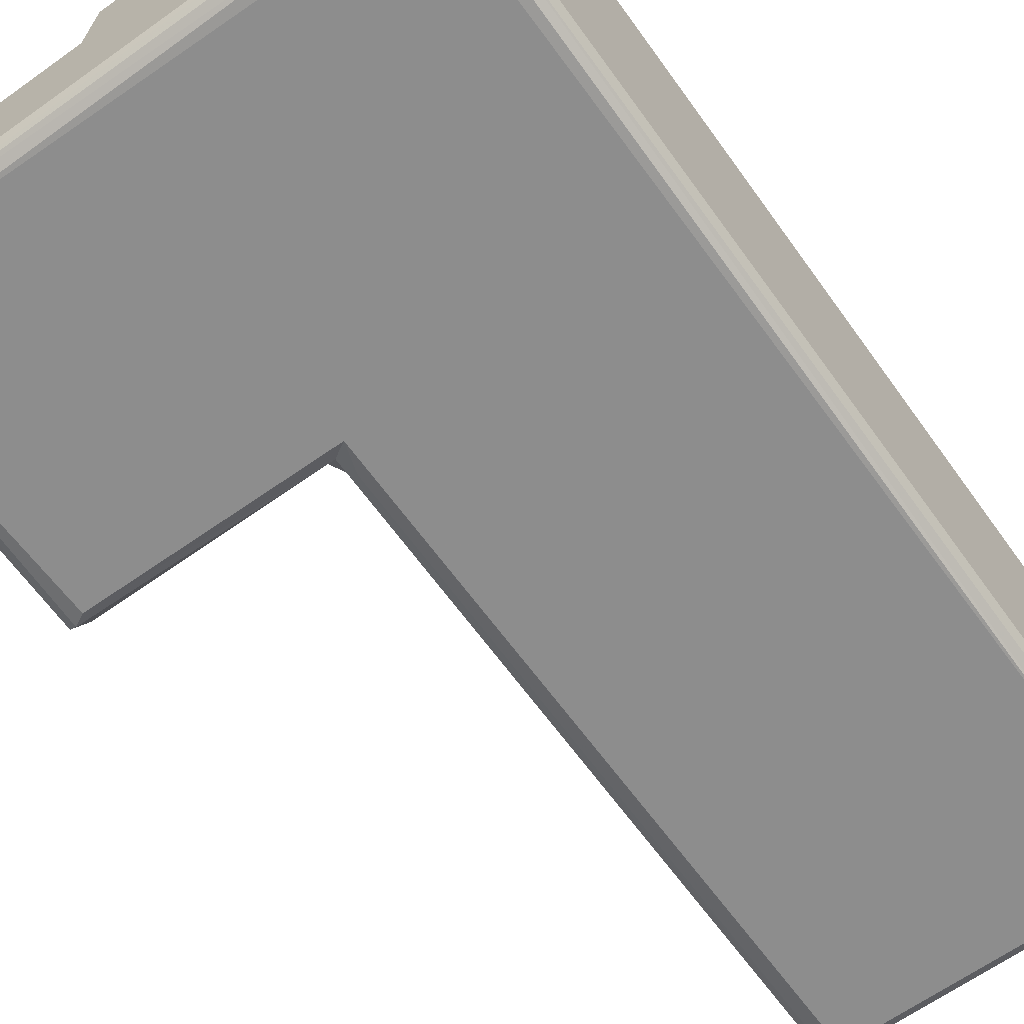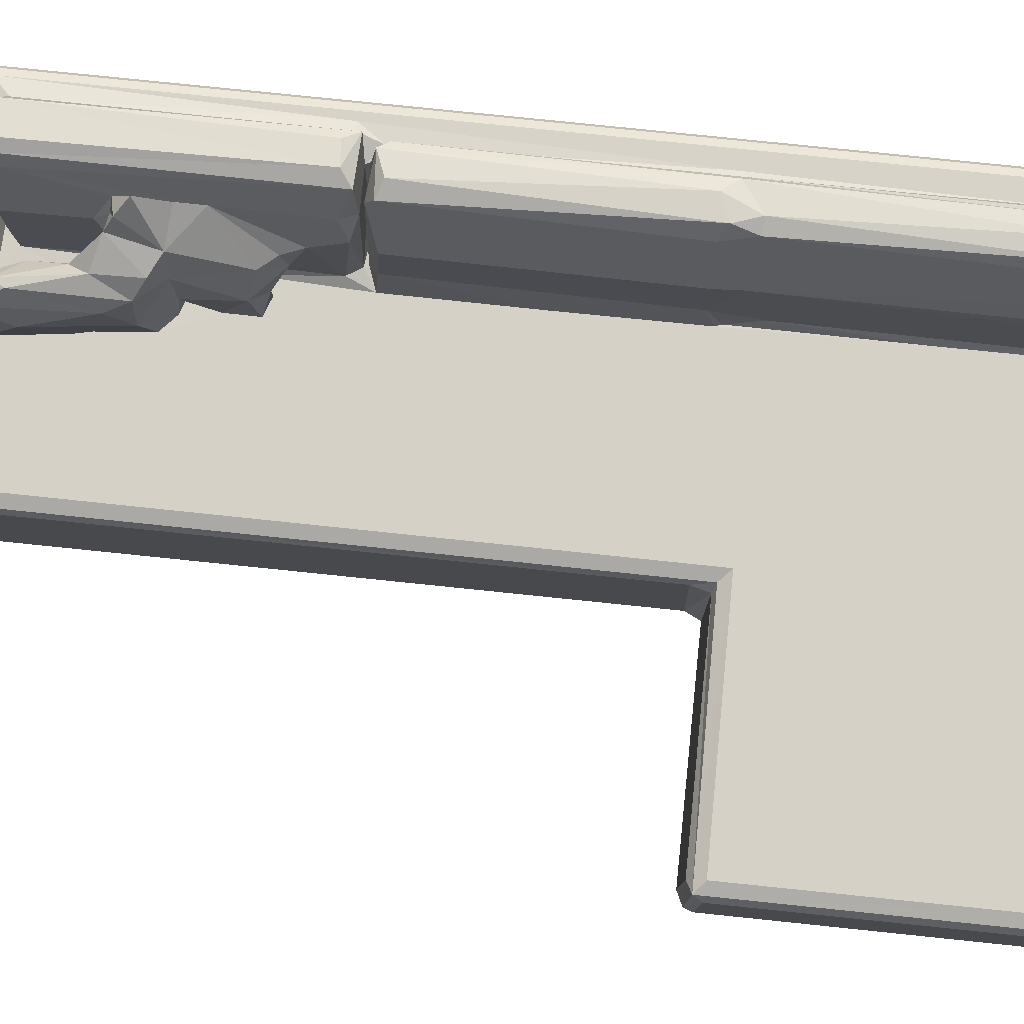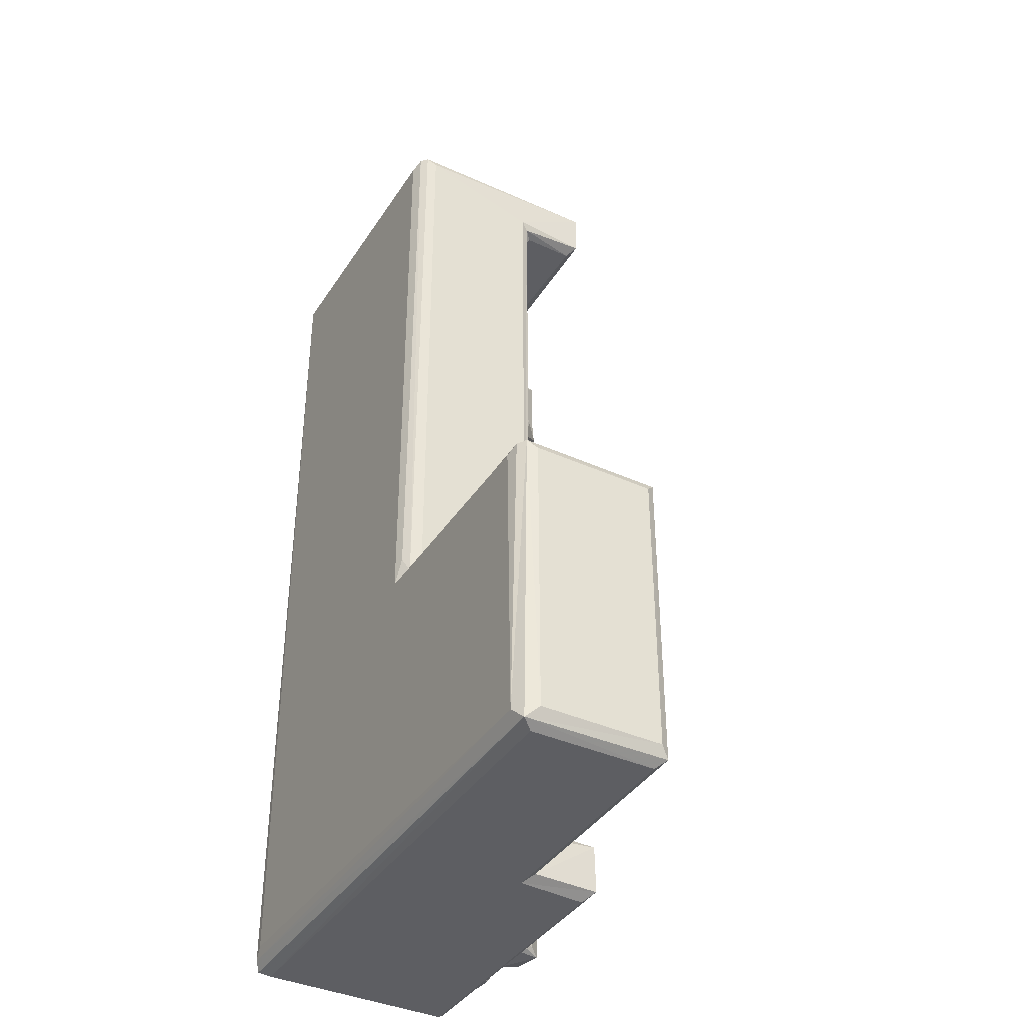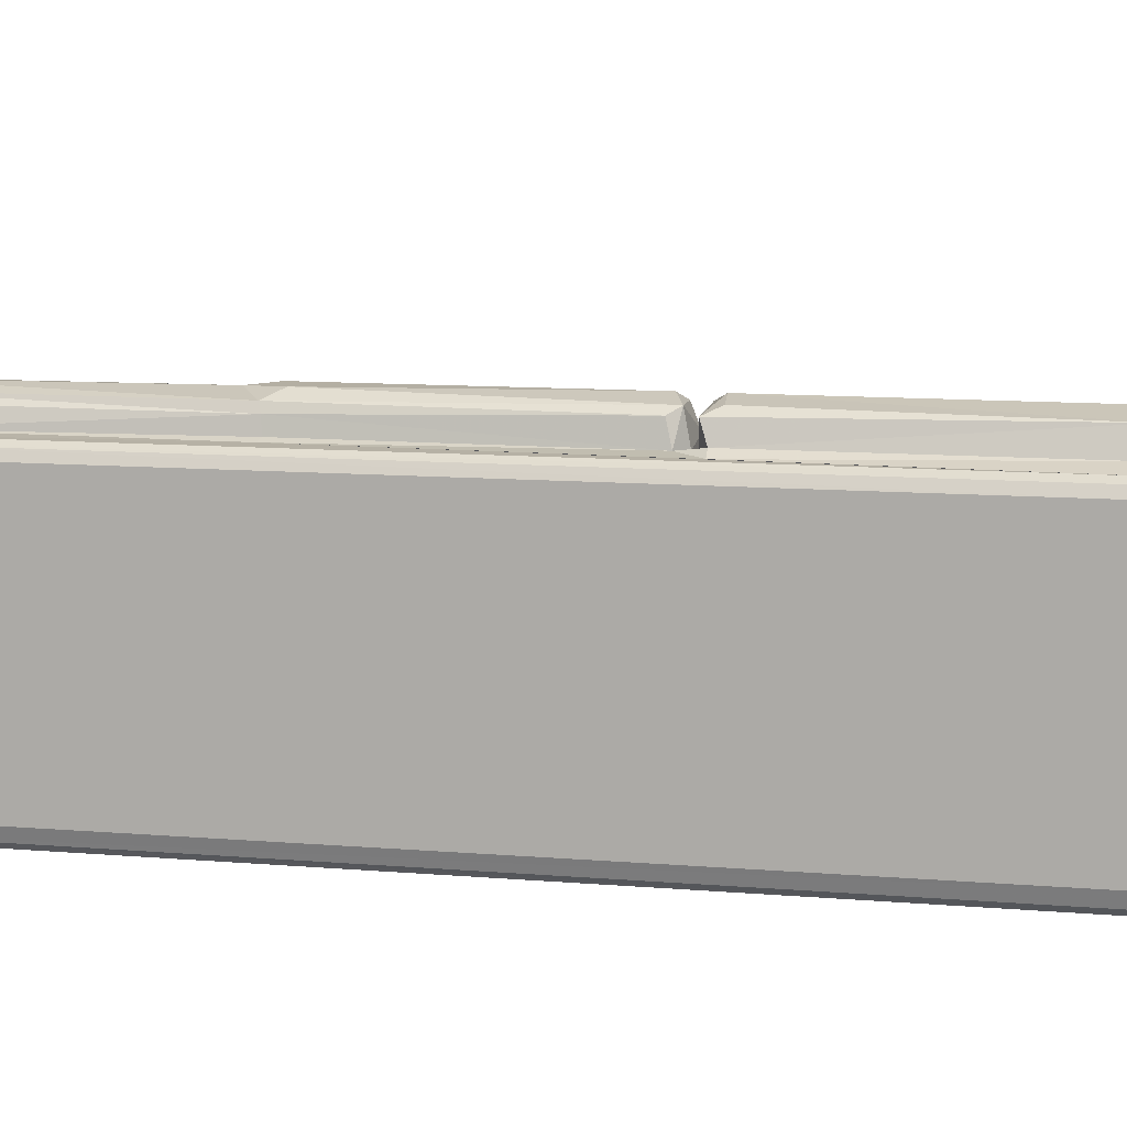
<metadata>
{"format":"obj","ext":"obj","renderer":"f3d","projection":"perspective","resolution":1024,"background":"white","views":[{"elev":-64.6,"azim":35.7,"up":"+Z"},{"elev":78.9,"azim":-84.1,"up":"+Z"},{"elev":-39.1,"azim":-119.6,"up":"+Y"},{"elev":10.5,"azim":102.0,"up":"+Z"}]}
</metadata>
<code>
v -0.2862 -0.4944 -0.1508
v -0.2923 -0.4823 -0.1375
v -0.2762 -0.5 -0.1387
v -0.2739 -0.4822 -0.1578
v -0.2767 -0.4998 -0.009234
v -0.2922 -0.4822 -0.009479
v -0.2872 -0.4935 -0.000612
v -0.2751 -0.4809 0.004625
v -0.2922 -0.1801 -0.1375
v -0.2883 -0.1717 -0.1478
v -0.2802 -0.173 -0.1545
v -0.2873 -0.1706 -0.000579
v -0.2921 -0.18 -0.009305
v 0.2793 -0.4999 -0.1394
v -0.0498 -0.482 0.004486
v -0.03241 -0.4999 -0.008674
v -0.0469 -0.4276 0.00452
v -0.0226 -0.1787 -0.1578
v -0.2755 -0.1806 0.004557
v -0.02821 -0.1794 0.004563
v 0.2713 -0.4728 -0.1578
v -0.04396 -0.4928 0.000987
v -0.04334 -0.449 0.01156
v -0.03503 -0.436 0.009204
v -0.2673 -0.1801 -0.1578
v -0.2753 -0.1647 -0.1387
v -0.2755 -0.1649 -0.009757
v -0.03938 -0.1678 -0.1486
v -0.04992 -0.1648 -0.1381
v -0.04738 -0.1647 -0.01024
v -0.03997 -0.168 -0.000989
v -0.04284 -0.1499 -0.1367
v -0.03186 -0.15 -0.1547
v -0.04279 -0.1464 -0.00922
v -0.02067 0.4846 -0.1578
v -0.04283 0.4472 -0.009064
v -0.03934 0.4387 -0.001126
v -0.02722 0.4299 0.004575
v -0.03989 -0.4915 0.07432
v -0.02714 -0.4998 0.06458
v -0.04143 -0.4419 0.07232
v -0.02639 -0.451 0.07686
v -0.02789 -0.4365 0.06421
v -0.04284 0.485 -0.1369
v -0.03315 0.4927 -0.1536
v -0.03984 0.493 -0.1471
v -0.02697 0.5 -0.1387
v -0.02922 0.4355 0.008574
v -0.04108 0.4923 0.07307
v -0.0277 0.4998 0.06352
v -0.04098 0.4424 0.07198
v -0.0284 0.4358 0.0644
v -0.02801 0.4525 0.07655
v -0.02777 0.4851 0.07638
v 0.2808 -0.4847 -0.1565
v 0.1692 -0.3292 0.004436
v 0.1695 -0.4269 0.004376
v 0.2879 -0.4941 -0.1505
v 0.2786 -0.4999 0.06416
v 0.1733 -0.4362 0.009722
v 0.2325 -0.4304 0.002385
v 0.2376 -0.4332 0.0141
v 0.2317 -0.283 0.001731
v 0.2921 -0.4816 -0.138
v 0.2922 -0.4808 0.06128
v 0.2921 -0.4352 0.1073
v 0.2785 0.4846 -0.1577
v 0.1673 -0.1465 0.00457
v 0.1697 -0.1533 0.004358
v 0.1668 -0.01501 0.004644
v 0.2331 -0.1536 0.003124
v 0.2921 0.4406 0.1073
v 0.2291 -0.09015 0.00577
v 0.2334 -0.05587 0.003617
v 0.2277 0.01476 0.009538
v 0.2375 -0.03062 0.01303
v 0.2921 0.4845 -0.1374
v 0.2527 -0.4585 0.07761
v 0.1763 -0.4367 0.06803
v 0.1766 -0.4511 0.07674
v 0.2883 -0.4914 0.07444
v 0.1776 -0.436 0.08023
v 0.1959 -0.4398 0.08728
v 0.1863 -0.431 0.1048
v 0.2304 -0.4404 0.08221
v 0.2858 -0.4563 0.07766
v 0.2367 -0.4277 0.03338
v 0.2319 -0.4054 0.01166
v 0.2081 -0.4376 0.1495
v 0.2 -0.4308 0.1389
v 0.2469 -0.44 0.1203
v 0.2338 -0.4418 0.1075
v 0.2554 -0.4547 0.1131
v 0.2442 -0.4342 0.1457
v 0.2508 -0.4273 0.1384
v 0.2576 -0.4228 0.1215
v 0.2796 -0.4377 0.1205
v 0.2271 -0.4268 0.1512
v 0.1738 -0.1878 0.01481
v 0.2369 -0.3357 0.03114
v 0.2315 -0.2867 0.01159
v 0.2181 -0.1709 0.1521
v 0.2876 -0.4501 0.116
v 0.1775 -0.1645 0.08294
v 0.2369 -0.2766 0.03506
v 0.237 -0.2123 0.03216
v 0.2033 -0.1699 0.1463
v 0.2517 -0.1481 0.1381
v 0.2308 -0.1484 0.01428
v 0.2373 -0.1372 0.04025
v 0.2546 -0.1463 0.1235
v 0.2617 -0.1489 0.1209
v 0.2474 -0.1507 0.1463
v 0.2798 0.4359 0.1201
v 0.1728 -0.1377 0.03063
v 0.1753 -0.1376 0.08526
v 0.2334 -0.02007 0.02796
v 0.2374 -0.07411 0.04267
v 0.197 -0.1355 0.1409
v 0.2085 -0.1451 0.1545
v 0.2335 -0.1351 0.1542
v 0.2374 0.0134 0.04362
v 0.1762 0.1232 0.08805
v 0.2539 0.1245 0.1227
v 0.1673 0.1276 0.004568
v 0.1379 0.2497 0.004743
v 0.1165 0.2987 0.004963
v 0.1117 0.3508 0.00471
v 0.1562 0.2098 0.004837
v 0.137 0.2164 0.007195
v 0.1509 0.2819 0.004296
v 0.1715 0.2305 0.00517
v 0.1595 0.2392 0.009355
v 0.1322 0.2832 0.008247
v 0.1505 0.3568 0.004196
v 0.2316 0.06982 0.002665
v 0.1858 0.1394 0.01122
v 0.1873 0.135 0.009299
v 0.1768 0.1533 0.01119
v 0.2161 0.1359 0.008688
v 0.2335 0.1256 0.003703
v 0.2282 0.1299 0.01383
v 0.23 0.1542 0.002271
v 0.2376 0.1853 0.01421
v 0.2319 0.2922 0.001809
v 0.1759 0.4181 0.006844
v 0.2297 0.4309 0.004112
v 0.1002 0.4348 0.004603
v 0.2787 0.4999 -0.1386
v 0.2788 0.4999 0.06396
v 0.1062 0.3699 0.009099
v 0.1357 0.3718 0.002775
v 0.1393 0.4355 0.004999
v 0.1923 0.433 0.006034
v 0.2364 0.4372 0.008648
v 0.2876 0.4944 -0.1509
v 0.2921 0.4442 0.06598
v 0.2921 0.4845 0.06301
v 0.1769 0.2053 0.03062
v 0.1543 0.2101 0.02451
v 0.1688 0.1946 0.05524
v 0.157 0.2178 0.07475
v 0.1702 0.2011 0.07646
v 0.14 0.2255 0.04075
v 0.1406 0.2607 0.01304
v 0.1362 0.2805 0.04059
v 0.1645 0.2189 0.01537
v 0.1768 0.2503 0.02773
v 0.1929 0.256 0.1175
v 0.1127 0.3113 0.03487
v 0.1203 0.3106 0.08047
v 0.1113 0.3347 0.06817
v 0.143 0.285 0.07377
v 0.1357 0.2991 0.09668
v 0.1358 0.3455 0.09217
v 0.1397 0.2773 0.02435
v 0.1508 0.2848 0.02521
v 0.1454 0.3058 0.01073
v 0.1521 0.3016 0.03164
v 0.1774 0.3083 0.05607
v 0.1558 0.287 0.1061
v 0.1393 0.3551 0.01092
v 0.1524 0.357 0.05602
v 0.1744 0.3388 0.07753
v 0.1816 0.3478 0.08848
v 0.166 0.3357 0.1081
v 0.1742 0.3266 0.1255
v 0.1739 0.1257 0.03795
v 0.2372 0.07157 0.03932
v 0.2374 0.1392 0.02498
v 0.2005 0.1265 0.1483
v 0.217 0.1198 0.1559
v 0.242 0.1292 0.1504
v 0.25 0.119 0.1445
v 0.2043 0.1353 0.1282
v 0.2369 0.1342 0.05604
v 0.1771 0.2576 0.01527
v 0.1826 0.1463 0.08881
v 0.1998 0.1395 0.111
v 0.1782 0.1807 0.07738
v 0.2377 0.1391 0.1179
v 0.2396 0.1342 0.1212
v 0.2357 0.1462 0.02149
v 0.2343 0.1396 0.04987
v 0.2431 0.1524 0.03658
v 0.1924 0.1557 0.1154
v 0.2072 0.1434 0.1492
v 0.2216 0.1544 0.1563
v 0.2552 0.1416 0.1452
v 0.2615 0.1483 0.1265
v 0.2462 0.1565 0.1519
v 0.2713 0.1489 0.1207
v 0.2875 0.4513 0.1159
v 0.2425 0.4187 0.03522
v 0.2364 0.4289 0.02503
v 0.2011 0.4179 0.1379
v 0.208 0.4259 0.1498
v 0.2189 0.4179 0.1558
v 0.2527 0.4254 0.1491
v 0.237 0.436 0.02482
v 0.1904 0.2823 0.1249
v 0.1877 0.313 0.1405
v 0.1835 0.333 0.1035
v 0.1926 0.3309 0.1181
v 0.2617 0.4185 0.1264
v 0.1047 0.4426 0.07439
v 0.1221 0.458 0.07729
v 0.1033 0.4357 0.06485
v 0.288 0.4916 0.075
v 0.1326 0.4248 0.0139
v 0.1189 0.4096 0.0876
v 0.09833 0.4038 0.04787
v 0.1264 0.4216 0.08724
v 0.1344 0.4359 0.06524
v 0.1507 0.4009 0.05845
v 0.146 0.3649 0.07683
v 0.1357 0.4436 0.07497
v 0.1815 0.4244 0.08479
v 0.1871 0.429 0.02153
v 0.2015 0.4294 0.116
v 0.232 0.4297 0.1056
v 0.235 0.4365 0.06922
v 0.25 0.431 0.1243
v 0.2496 0.4564 0.07826
v 0.2473 0.4516 0.113
v 0.2846 0.4555 0.07977
f 1 3 5
f 1 6 2
f 1 7 6
f 1 5 7
f 1 2 10
f 1 10 4
f 10 11 4
f 7 8 12
f 6 7 12
f 6 12 13
f 1 14 3
f 7 15 8
f 3 16 5
f 8 20 19
f 7 22 15
f 5 22 7
f 5 16 22
f 15 17 8
f 4 18 21
f 8 17 20
f 17 15 23
f 17 23 24
f 10 2 9
f 11 25 4
f 2 6 13
f 2 13 9
f 12 8 19
f 10 26 11
f 9 13 10
f 10 27 26
f 10 12 27
f 13 12 10
f 25 18 4
f 11 26 28
f 25 11 28
f 26 27 29
f 19 20 12
f 25 28 18
f 28 26 29
f 29 27 30
f 27 12 30
f 30 12 31
f 20 31 12
f 28 29 32
f 28 33 18
f 29 30 32
f 30 34 32
f 30 31 34
f 31 20 37
f 34 31 37
f 37 20 38
f 34 36 32
f 22 16 39
f 39 16 40
f 39 41 22
f 15 22 23
f 22 41 23
f 24 41 43
f 23 41 24
f 39 42 41
f 28 32 44
f 33 35 18
f 34 37 36
f 28 45 33
f 33 45 35
f 32 36 44
f 28 44 46
f 28 46 45
f 46 47 45
f 37 38 48
f 44 49 46
f 44 36 49
f 46 50 47
f 46 49 50
f 37 51 36
f 37 52 51
f 37 48 52
f 51 49 36
f 51 53 54
f 51 54 49
f 1 4 55
f 4 21 55
f 57 56 17
f 1 58 14
f 1 55 58
f 3 14 16
f 24 60 17
f 60 57 17
f 16 14 59
f 57 60 56
f 58 64 65
f 14 58 59
f 64 66 65
f 17 56 20
f 56 68 20
f 18 67 21
f 68 56 69
f 18 35 67
f 20 68 70
f 64 72 66
f 73 71 74
f 73 74 75
f 64 77 72
f 39 78 42
f 60 24 79
f 24 43 79
f 78 80 42
f 42 80 41
f 39 81 78
f 43 41 79
f 80 79 41
f 16 59 40
f 40 59 39
f 59 81 39
f 80 82 79
f 80 83 82
f 82 83 84
f 80 78 85
f 80 85 83
f 81 86 78
f 61 88 87
f 61 87 62
f 84 83 89
f 84 89 90
f 83 91 89
f 83 85 91
f 85 92 91
f 78 92 85
f 78 93 92
f 91 95 94
f 91 96 95
f 93 97 91
f 93 91 92
f 91 97 96
f 89 91 94
f 89 94 98
f 56 60 99
f 62 87 100
f 61 63 88
f 88 100 87
f 88 101 100
f 63 101 88
f 61 62 63
f 89 98 102
f 58 65 81
f 59 58 81
f 65 86 81
f 65 66 86
f 78 86 93
f 86 103 93
f 93 103 97
f 86 66 103
f 60 79 99
f 79 104 99
f 79 82 104
f 62 100 105
f 101 105 100
f 62 105 106
f 82 84 104
f 90 89 107
f 84 90 104
f 96 108 95
f 56 99 69
f 101 106 105
f 101 109 106
f 63 109 101
f 63 62 76
f 62 106 76
f 106 109 110
f 63 71 109
f 76 106 110
f 63 76 71
f 104 90 107
f 89 102 107
f 96 111 108
f 96 112 111
f 94 113 98
f 102 98 113
f 94 108 113
f 94 95 108
f 96 97 112
f 112 97 114
f 97 103 114
f 99 115 69
f 99 104 115
f 68 69 115
f 115 104 116
f 71 73 109
f 109 117 118
f 71 76 74
f 109 118 110
f 104 119 116
f 104 107 119
f 107 102 120
f 119 107 120
f 120 102 121
f 102 113 121
f 68 115 70
f 73 75 109
f 109 75 117
f 110 118 122
f 117 122 118
f 111 124 108
f 66 72 103
f 20 125 38
f 70 125 20
f 125 126 38
f 126 127 38
f 38 127 128
f 125 129 126
f 129 130 126
f 126 131 127
f 125 132 129
f 129 132 133
f 133 132 126
f 131 134 127
f 126 132 131
f 75 74 136
f 136 74 76
f 125 138 137
f 125 137 139
f 136 141 142
f 140 141 143
f 21 67 55
f 125 139 132
f 143 141 145
f 55 67 58
f 58 77 64
f 38 128 148
f 35 45 67
f 38 148 48
f 128 151 148
f 131 132 135
f 135 132 146
f 152 135 153
f 135 146 153
f 153 146 154
f 45 47 149
f 147 145 155
f 45 149 156
f 67 45 156
f 47 150 149
f 58 156 77
f 67 156 58
f 77 158 157
f 149 150 156
f 77 156 158
f 160 159 161
f 161 163 162
f 130 129 160
f 130 164 126
f 130 160 164
f 126 166 165
f 126 164 166
f 129 133 167
f 129 167 160
f 164 161 162
f 164 160 161
f 159 167 168
f 160 167 159
f 167 133 168
f 165 133 126
f 162 163 169
f 127 134 170
f 127 170 128
f 171 170 173
f 170 171 172
f 171 174 175
f 165 166 176
f 176 177 165
f 131 178 134
f 134 178 179
f 134 173 170
f 166 173 134
f 165 177 133
f 133 177 168
f 177 180 168
f 164 173 166
f 174 171 173
f 164 162 173
f 162 181 173
f 131 182 178
f 131 135 182
f 179 178 183
f 179 184 180
f 177 179 180
f 179 183 184
f 180 184 185
f 173 181 174
f 181 162 169
f 174 181 186
f 181 187 186
f 174 186 175
f 70 188 125
f 70 115 188
f 115 116 123
f 117 75 122
f 75 189 122
f 76 110 190
f 110 122 190
f 136 142 75
f 76 144 136
f 76 190 144
f 190 122 189
f 119 120 191
f 116 119 123
f 123 119 191
f 191 120 192
f 121 113 193
f 111 112 124
f 120 121 192
f 121 193 192
f 124 194 108
f 108 194 113
f 193 113 194
f 125 188 138
f 188 115 123
f 188 195 138
f 188 123 195
f 138 196 140
f 139 159 197
f 138 140 137
f 137 198 139
f 198 137 199
f 139 200 159
f 139 198 200
f 199 137 201
f 75 142 189
f 140 142 141
f 136 144 141
f 190 189 196
f 140 196 142
f 189 142 196
f 202 201 196
f 140 143 203
f 137 140 204
f 203 205 204
f 140 203 204
f 190 196 205
f 137 204 201
f 196 204 205
f 204 196 201
f 138 195 196
f 123 191 195
f 198 206 200
f 198 199 206
f 199 207 206
f 196 195 202
f 124 201 202
f 195 191 193
f 192 193 191
f 195 193 202
f 124 193 194
f 124 202 193
f 199 209 207
f 199 201 209
f 201 124 210
f 201 210 209
f 207 209 208
f 209 211 208
f 112 114 212
f 112 212 124
f 72 213 103
f 114 103 213
f 124 212 210
f 139 197 132
f 159 200 161
f 200 163 161
f 197 159 168
f 163 200 169
f 141 144 145
f 203 214 205
f 143 215 203
f 203 215 214
f 200 206 169
f 206 207 169
f 169 207 216
f 207 208 217
f 216 207 217
f 217 208 218
f 211 209 219
f 197 168 180
f 132 197 146
f 197 180 185
f 145 147 143
f 144 190 220
f 190 205 220
f 220 205 214
f 147 215 143
f 169 221 181
f 181 221 222
f 181 222 187
f 221 224 222
f 223 187 224
f 187 222 224
f 184 186 223
f 184 223 185
f 223 186 187
f 221 169 224
f 169 216 224
f 208 211 219
f 210 219 209
f 210 225 219
f 210 212 225
f 51 226 53
f 52 226 51
f 53 226 227
f 53 227 54
f 47 50 150
f 48 228 52
f 48 148 228
f 52 228 226
f 50 49 150
f 150 49 229
f 54 229 49
f 128 170 151
f 171 175 231
f 172 171 231
f 170 172 232
f 172 231 226
f 231 175 233
f 151 232 148
f 152 153 230
f 170 232 151
f 232 228 148
f 232 172 226
f 232 226 228
f 152 182 135
f 178 182 235
f 152 230 182
f 178 235 183
f 236 183 235
f 236 233 175
f 236 235 233
f 183 236 184
f 184 236 186
f 175 186 236
f 182 230 235
f 234 235 230
f 233 235 234
f 230 153 234
f 226 231 227
f 234 237 233
f 231 233 227
f 237 227 233
f 227 229 54
f 197 185 238
f 146 239 154
f 154 239 147
f 146 197 238
f 146 238 239
f 239 241 215
f 239 240 241
f 239 238 240
f 145 144 155
f 144 220 155
f 147 239 215
f 215 242 214
f 215 241 242
f 223 224 185
f 185 224 216
f 185 216 238
f 238 216 240
f 216 217 240
f 208 219 218
f 240 243 241
f 240 217 243
f 225 114 243
f 217 219 243
f 218 219 217
f 225 243 219
f 154 220 153
f 220 242 153
f 153 242 234
f 154 147 220
f 234 242 237
f 242 244 237
f 237 244 227
f 227 244 229
f 147 155 220
f 214 242 220
f 241 245 242
f 242 245 244
f 241 243 245
f 77 157 72
f 225 212 114
f 244 246 229
f 157 246 72
f 158 156 229
f 150 229 156
f 157 229 246
f 157 158 229
f 244 245 213
f 244 213 246
f 243 213 245
f 243 114 213
f 72 246 213
f 177 176 134
f 177 134 179
f 166 134 176

</code>
